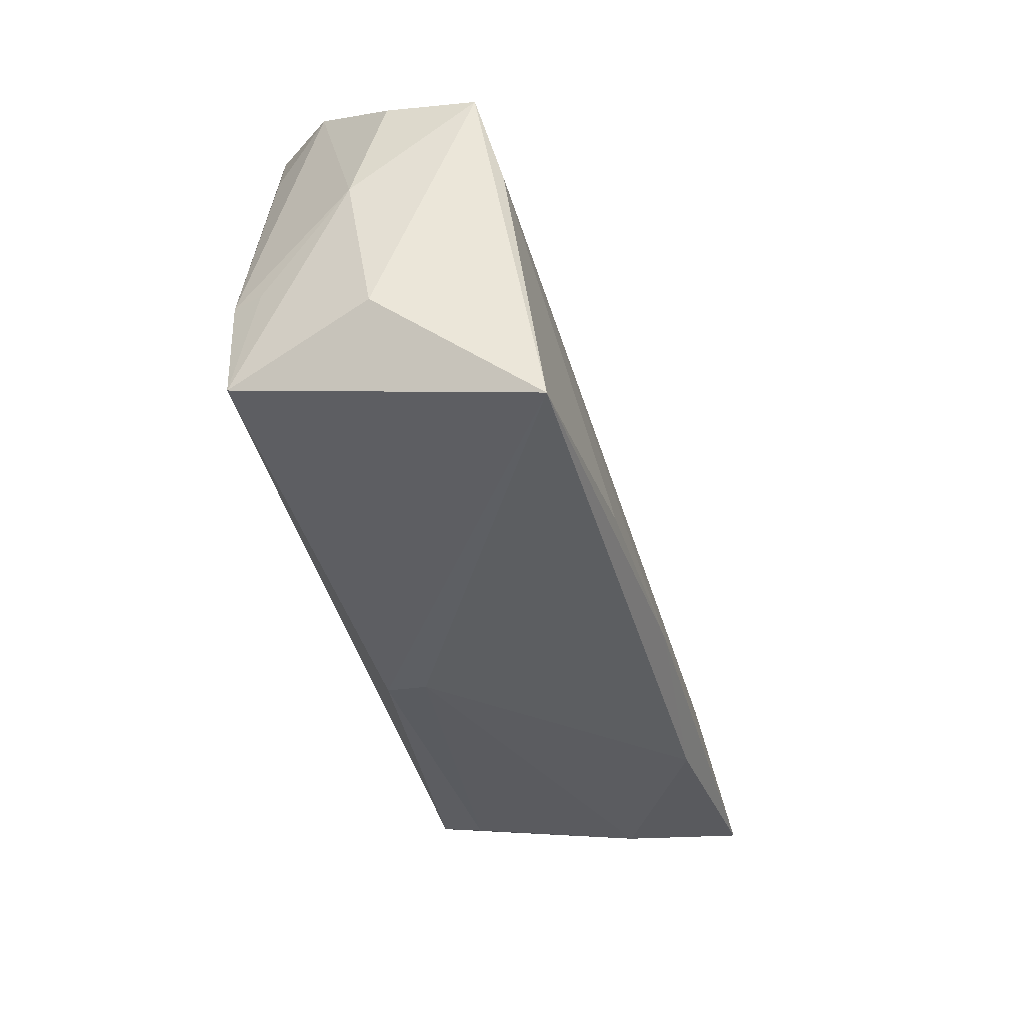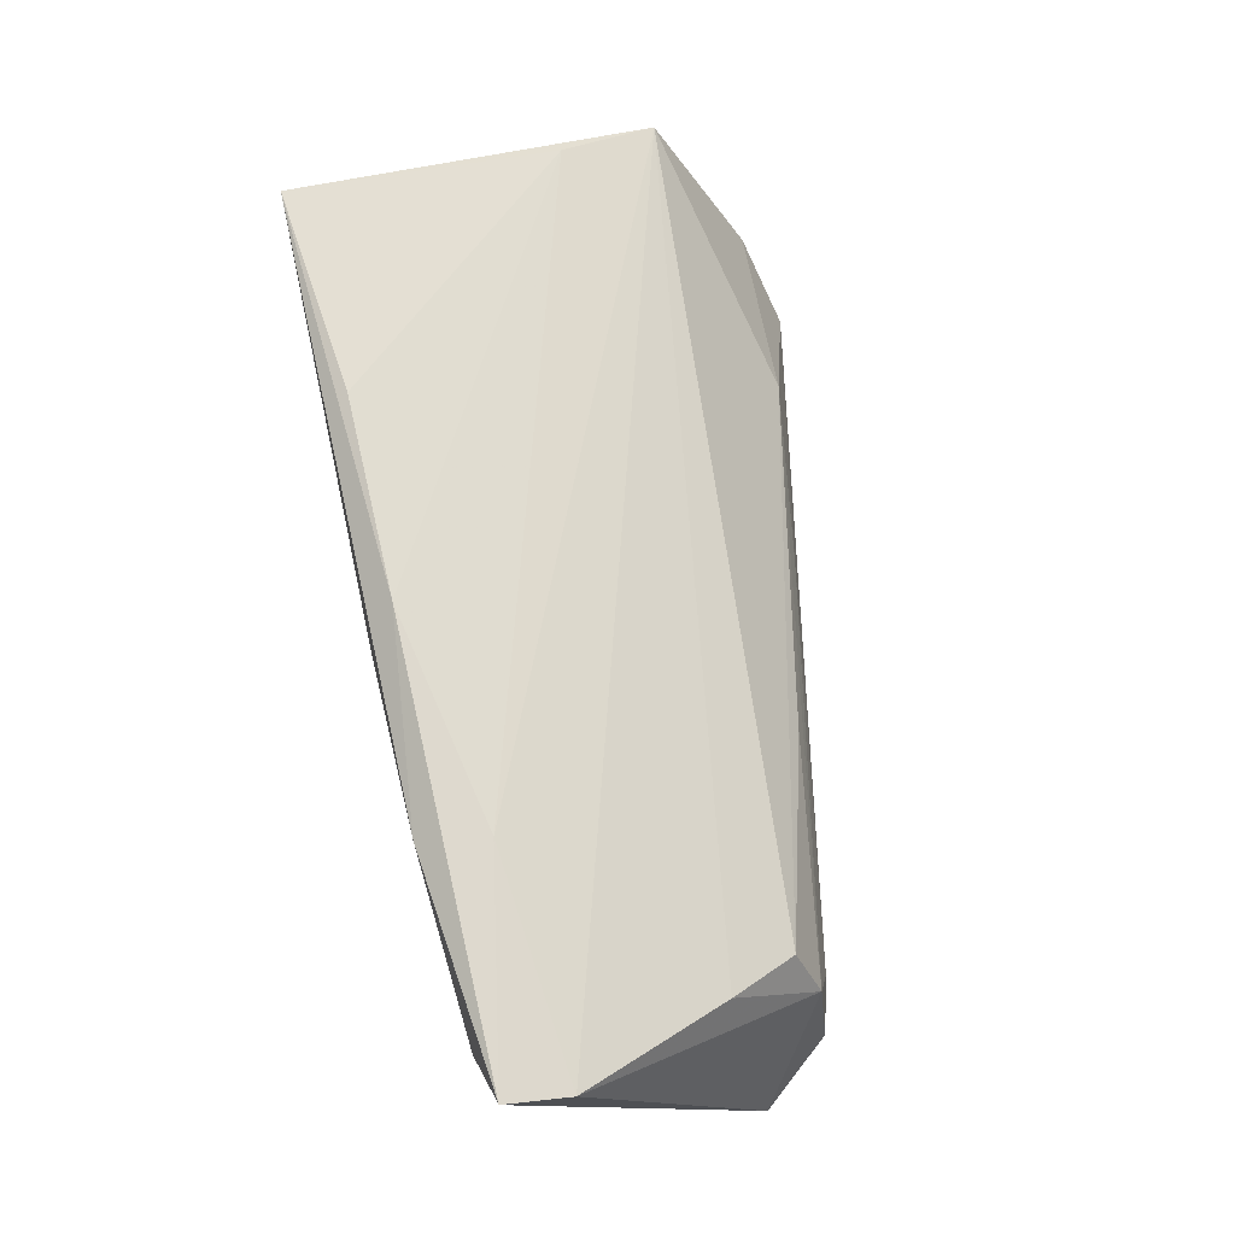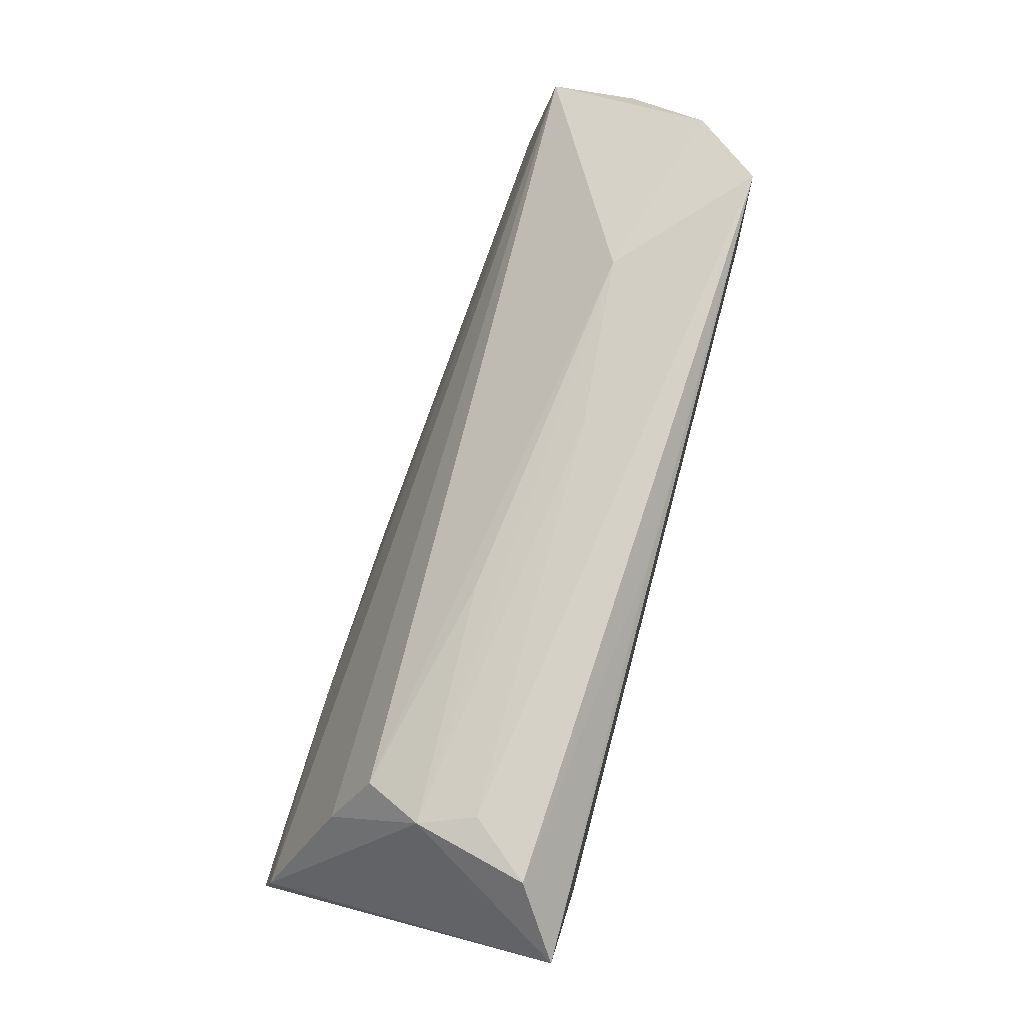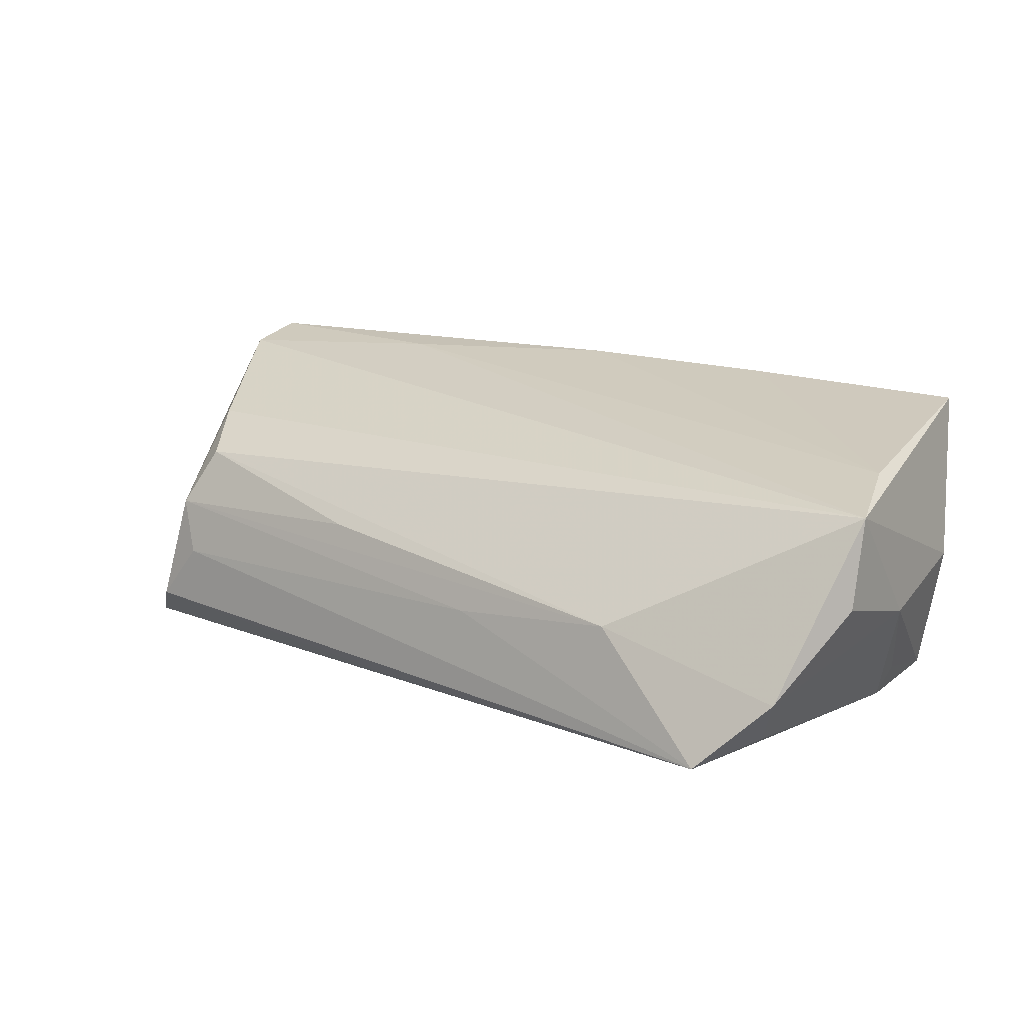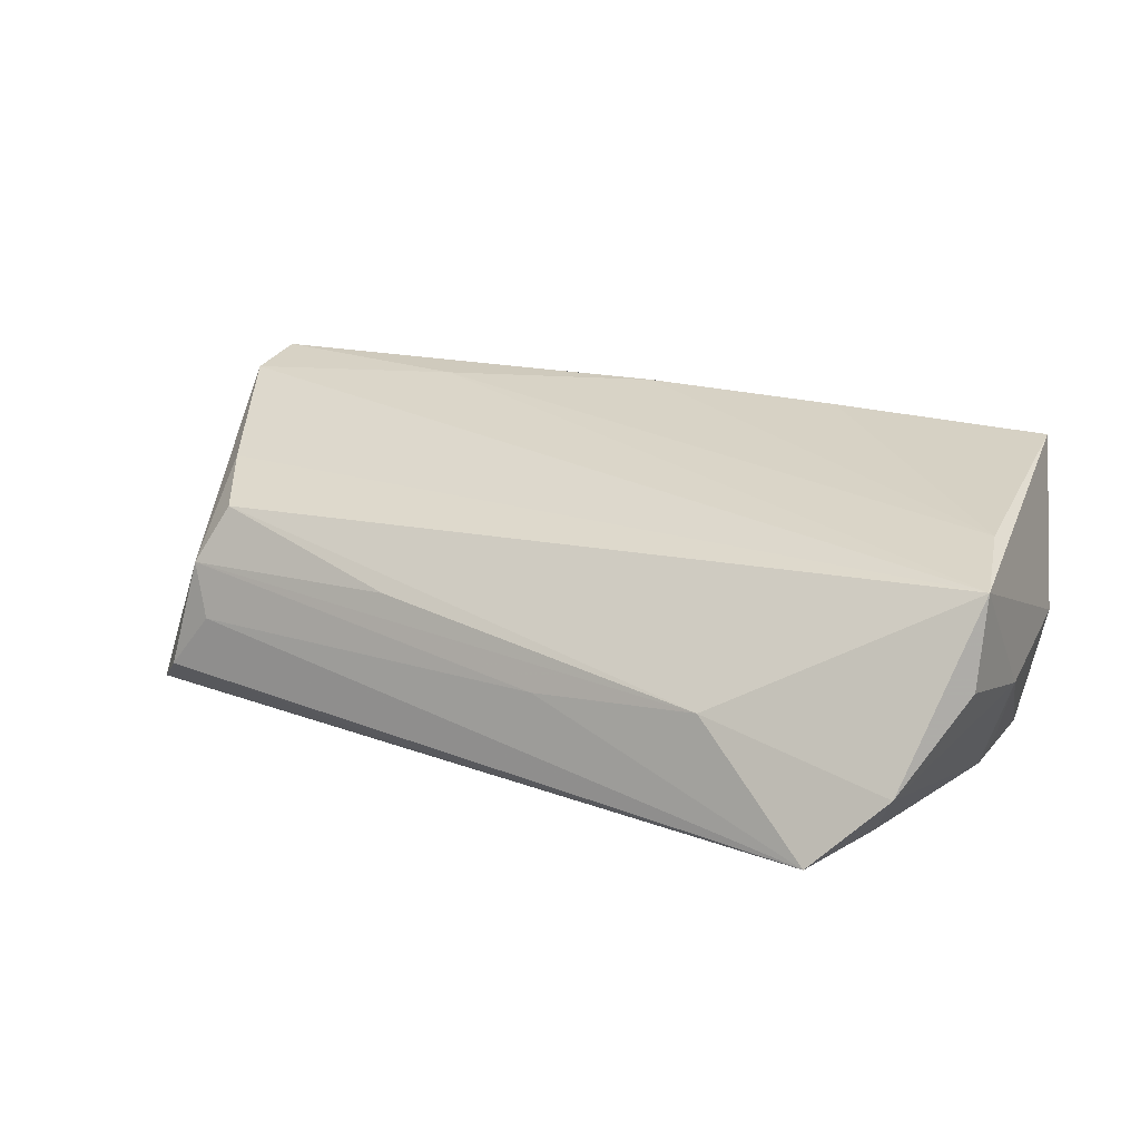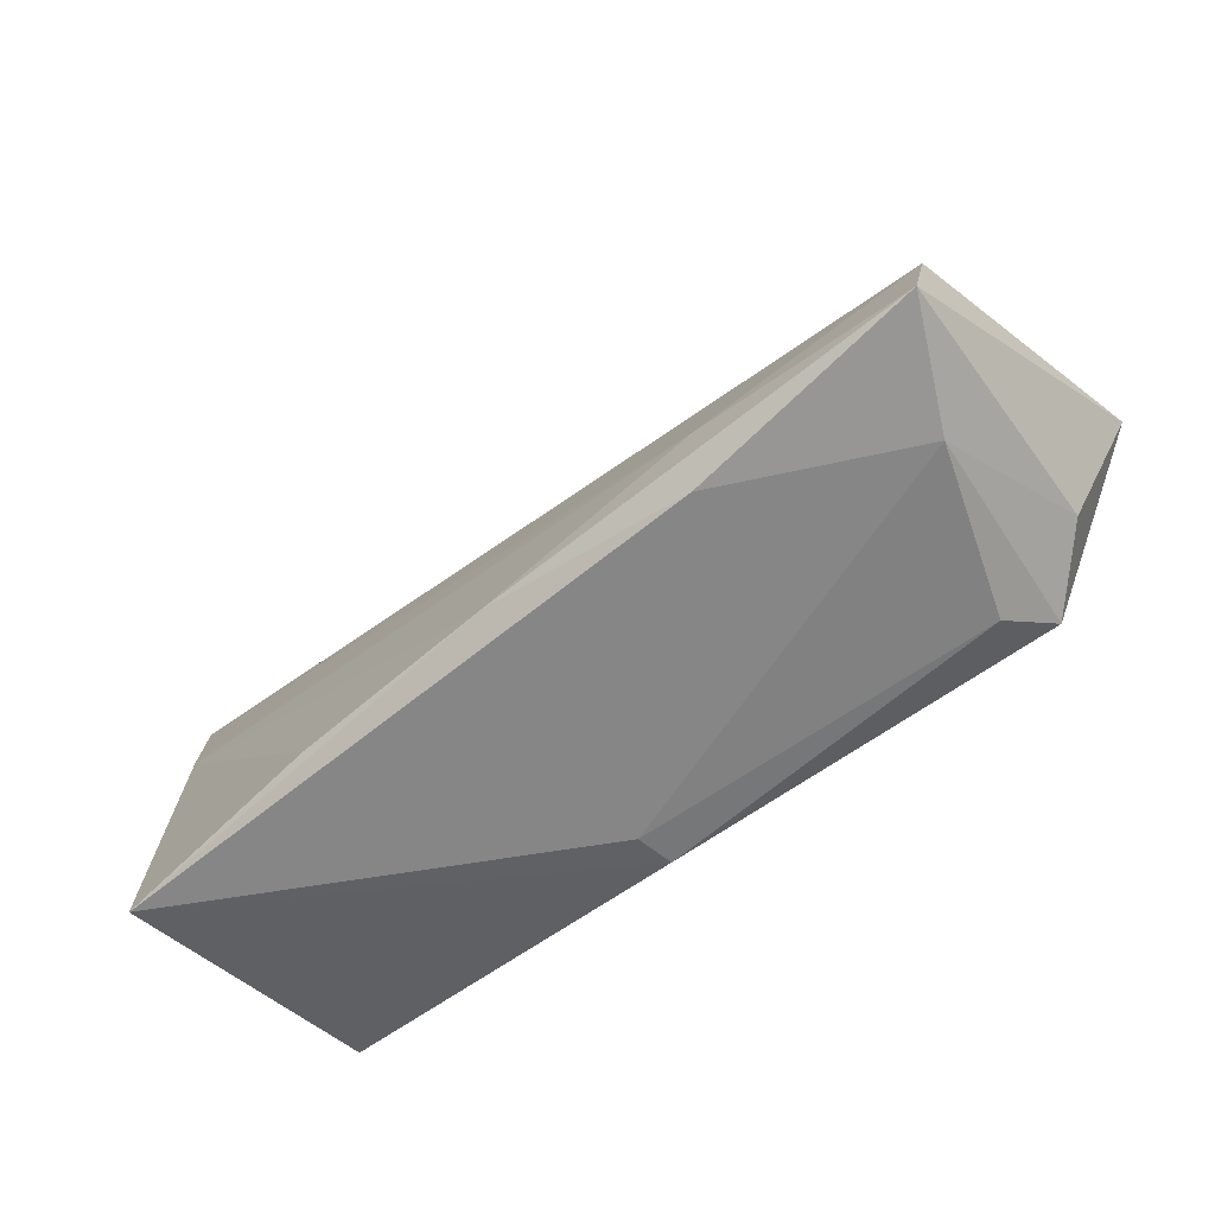
<metadata>
{"format":"obj","ext":"obj","renderer":"f3d","projection":"perspective","resolution":1024,"background":"white","views":[{"elev":-39.5,"azim":-76.5,"up":"+Y"},{"elev":74.2,"azim":79.3,"up":"+Z"},{"elev":69.5,"azim":105.2,"up":"+Y"},{"elev":13.5,"azim":-150.4,"up":"+Z"},{"elev":17.5,"azim":-155.6,"up":"+Z"},{"elev":-58.1,"azim":38.7,"up":"+Y"}]}
</metadata>
<code>
v -0.05538 -0.01103 0.000873
v -0.05428 0.02256 0.001211
v 0.05825 -0.009816 0.0221
v -0.05225 0.008535 0.01535
v 0.05431 0.02055 -0.01223
v -0.05556 0.00771 -0.002368
v 0.05521 -0.01279 -0.01022
v -0.04417 0.02493 -0.01621
v 0.02992 -0.01356 0.023
v 0.02847 -0.02216 0.02154
v 0.04814 0.02129 -0.004807
v -0.05074 -0.01674 -0.01672
v 0.06152 0.01239 -0.01782
v -0.04791 0.03119 -0.009409
v 0.04353 -0.02019 -0.01138
v -0.05086 -0.0251 0.01975
v -0.0496 -0.002644 -0.01759
v -0.05472 0.02041 0.01235
v -0.02453 0.0307 -0.003074
v -0.002456 0.02826 -0.004863
v 0.05772 -0.0178 0.02393
v -0.03912 0.03502 -0.01782
v 0.01143 0.02441 -0.01725
v -0.02351 -0.02117 0.02194
v 0.0475 -0.01683 -0.01782
v 0.05088 -0.02027 0.009656
v 0.05056 0.008606 0.0141
v -0.00106 -0.0251 -0.007243
v 0.002114 -0.02003 0.02316
v 0.05055 0.01965 0.002203
v 0.04671 0.01687 0.009591
v 0.02032 0.02331 0.003041
v -0.0004992 -0.02447 -0.0124
v -0.05139 -0.003131 -0.01367
f 16 18 1
f 1 12 16
f 7 13 21
f 25 13 7
f 22 13 25
f 9 29 21
f 4 18 16
f 4 9 18
f 29 9 4
f 3 9 21
f 18 9 3
f 21 13 3
f 12 1 6
f 6 18 2
f 6 1 18
f 21 29 10
f 10 29 16
f 33 12 25
f 25 15 33
f 16 12 33
f 25 12 17
f 17 22 25
f 5 13 23
f 23 22 5
f 13 22 23
f 5 22 11
f 16 29 24
f 24 4 16
f 29 4 24
f 27 31 18
f 18 3 27
f 28 33 15
f 28 10 16
f 16 33 28
f 12 6 34
f 34 17 12
f 6 17 34
f 22 17 8
f 14 6 2
f 14 17 6
f 14 8 17
f 22 8 14
f 2 18 14
f 22 14 19
f 18 31 19
f 19 14 18
f 30 3 13
f 30 27 3
f 30 13 5
f 31 27 30
f 5 11 30
f 26 28 15
f 10 28 26
f 21 10 26
f 26 15 25
f 26 7 21
f 25 7 26
f 20 11 22
f 22 19 20
f 20 30 11
f 19 30 20
f 32 19 31
f 31 30 32
f 32 30 19

</code>
